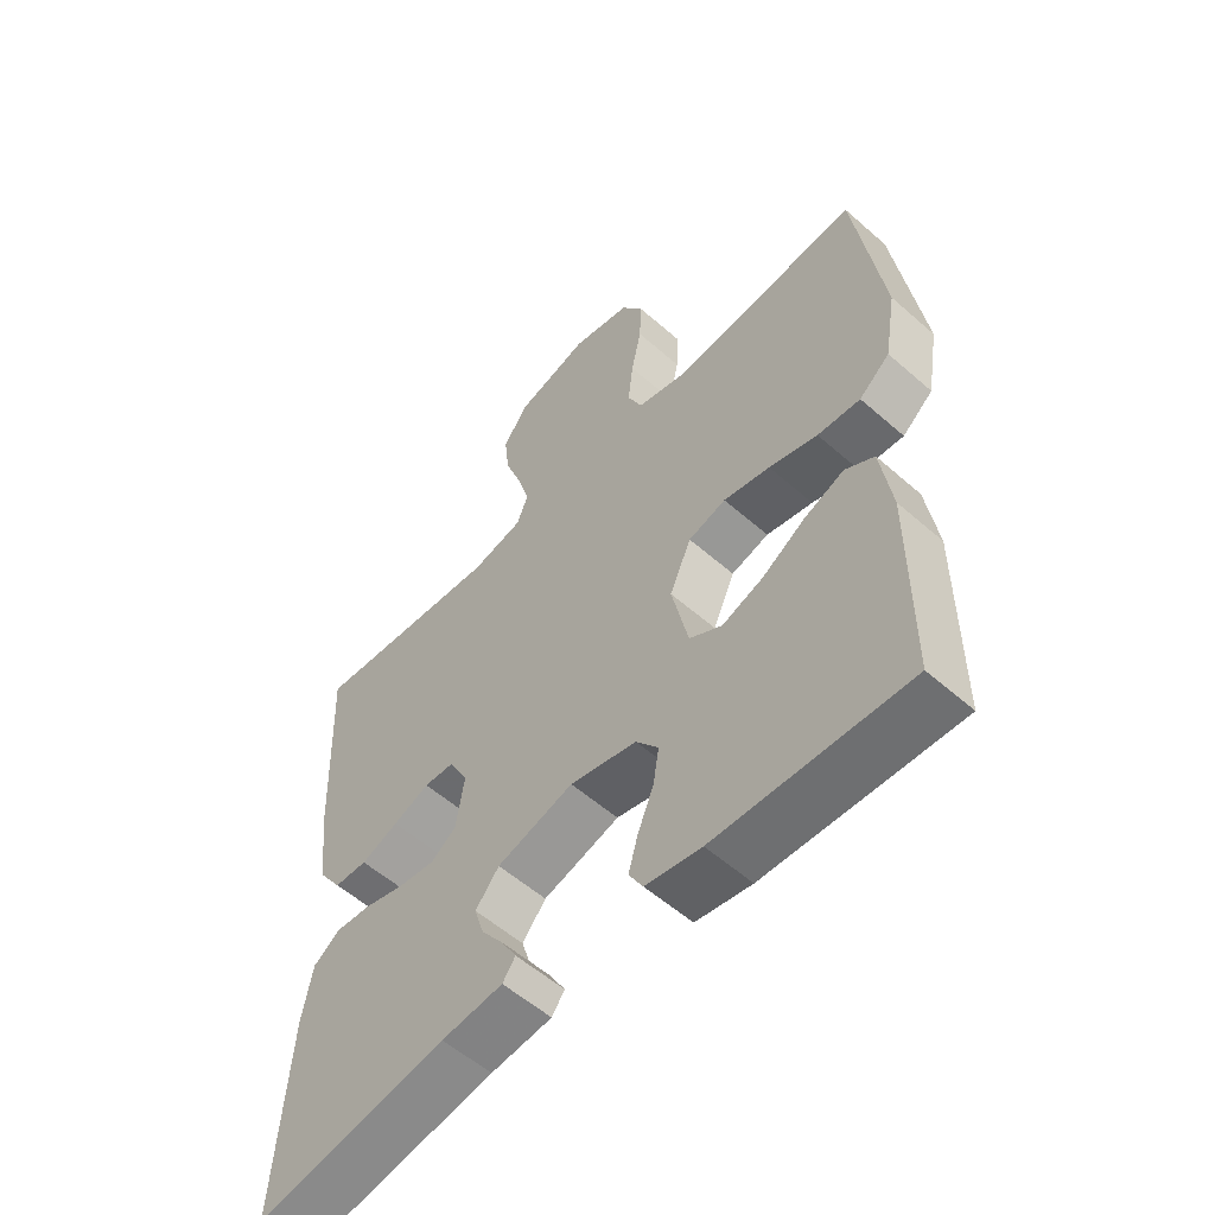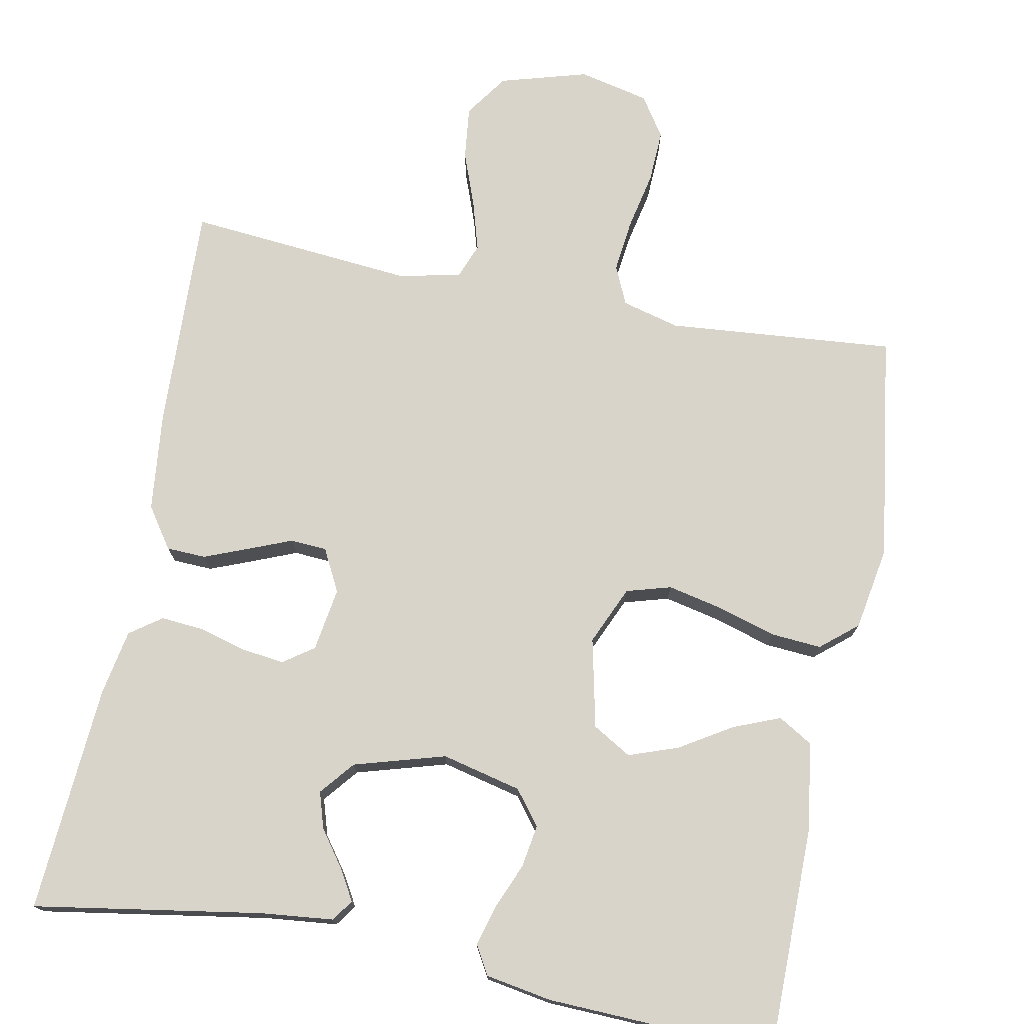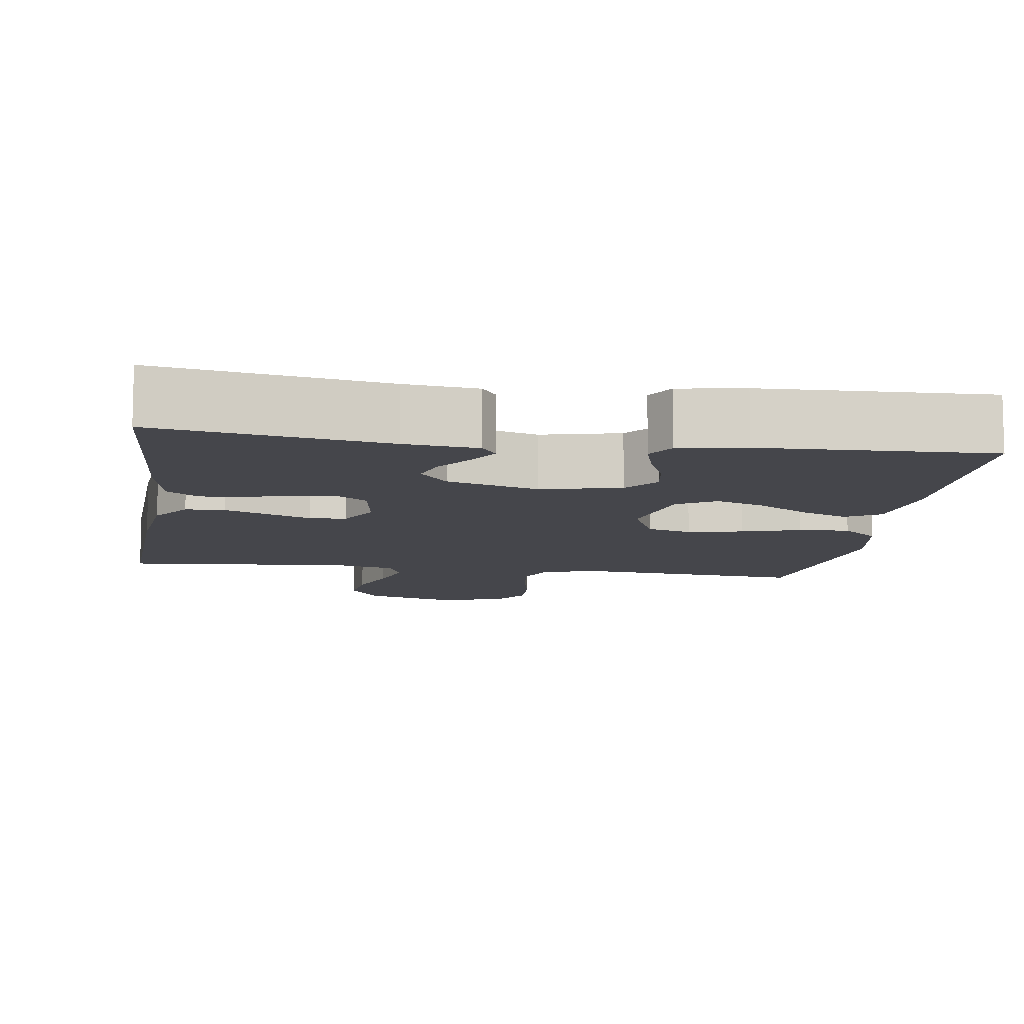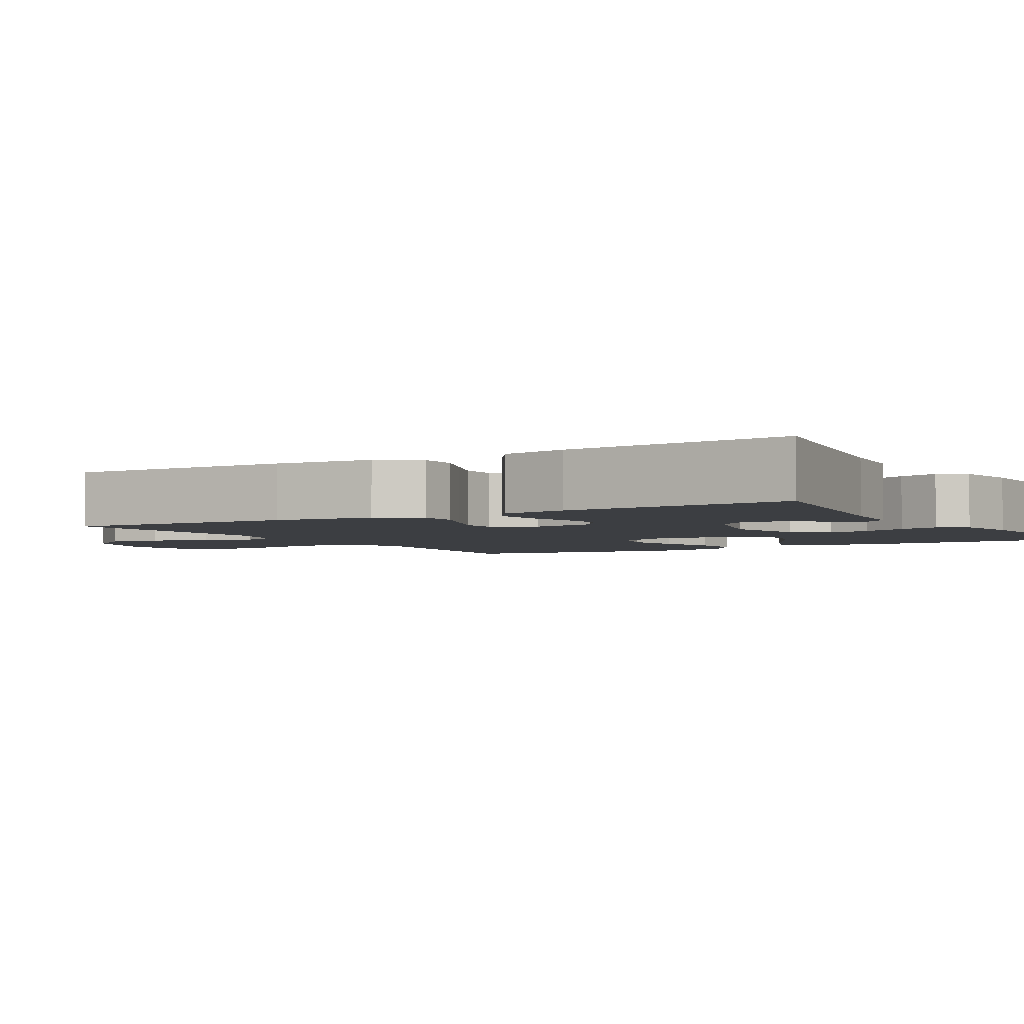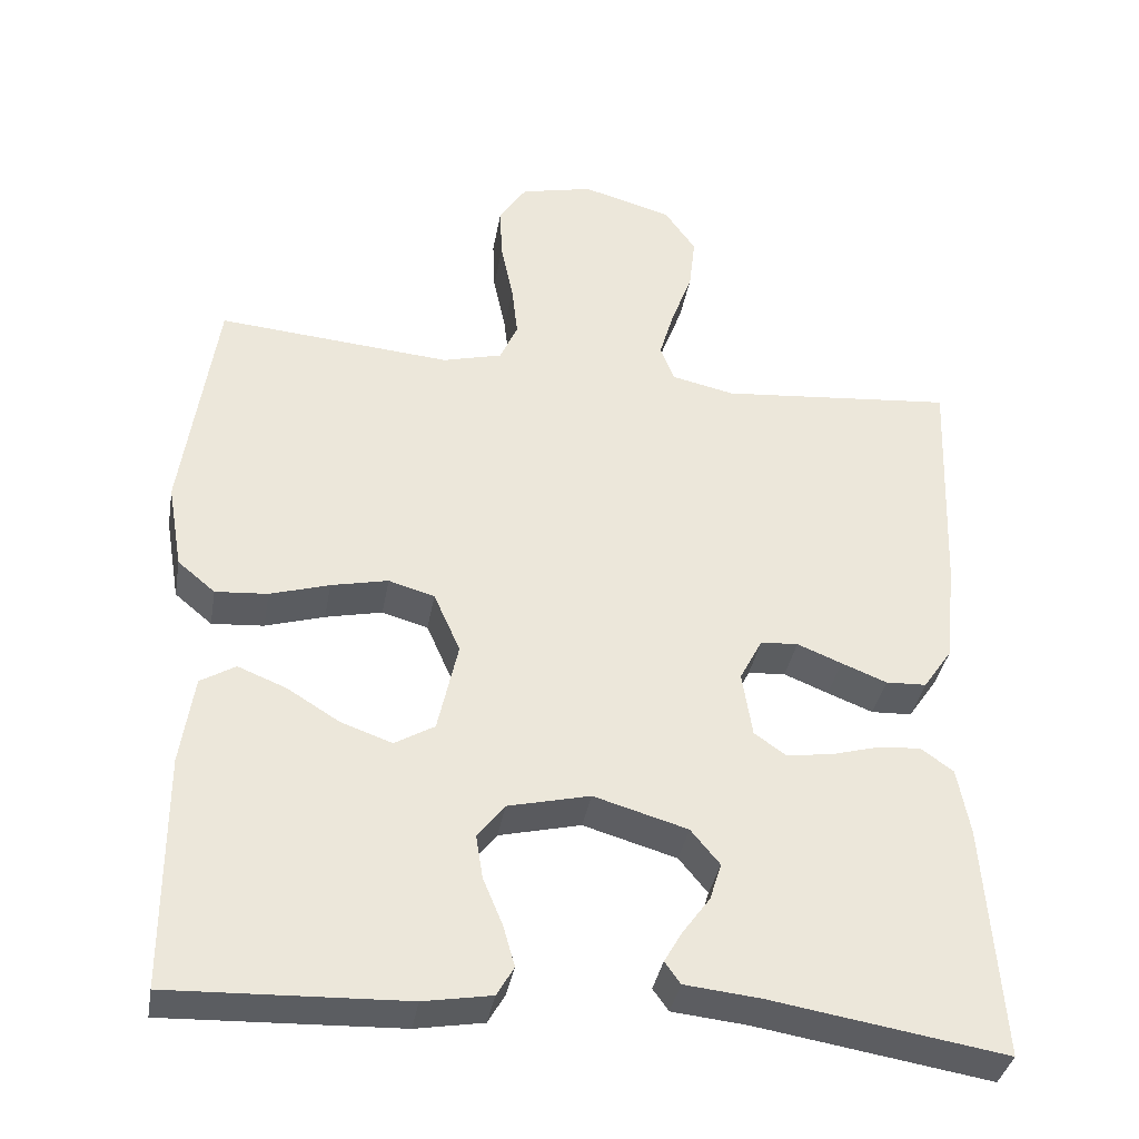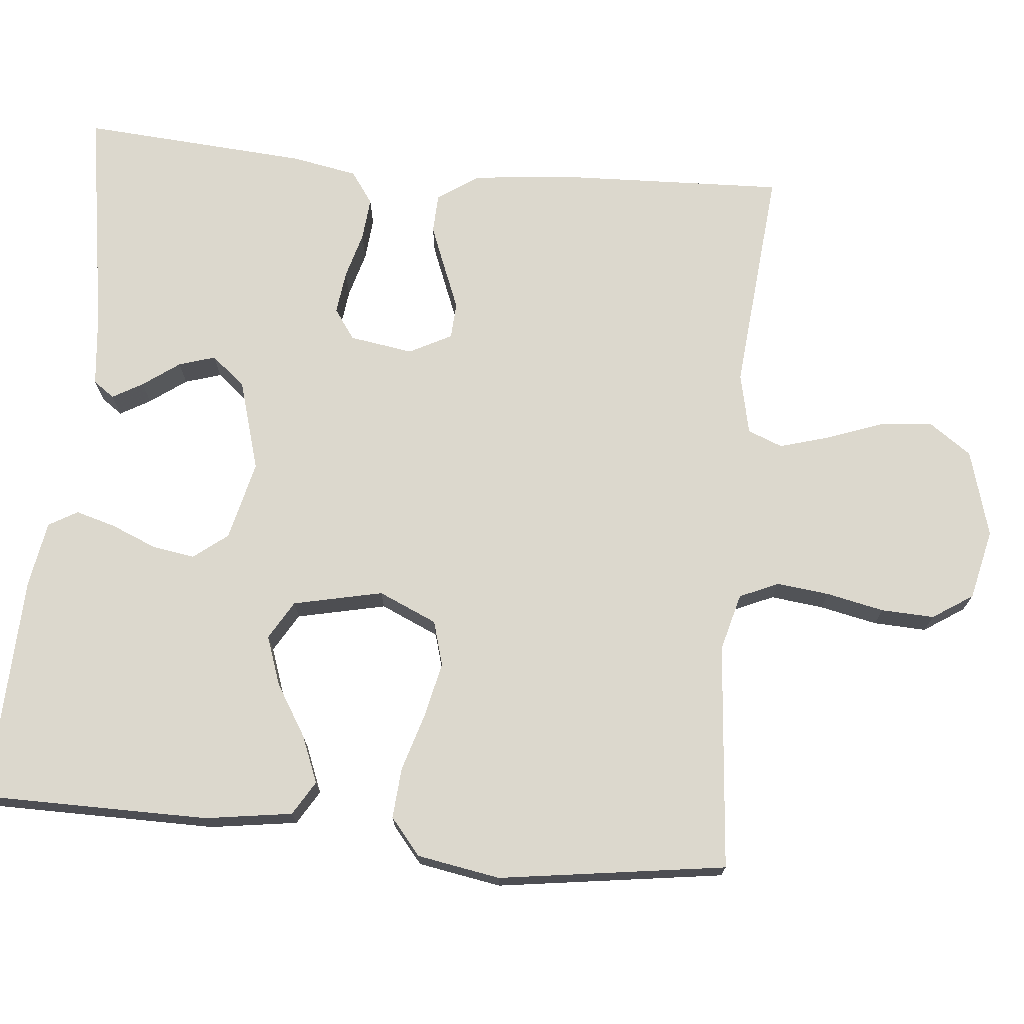
<metadata>
{"format":"obj","ext":"obj","renderer":"f3d","projection":"perspective","resolution":1024,"background":"white","views":[{"elev":-56.2,"azim":-132.6,"up":"+Z"},{"elev":74.8,"azim":-169.0,"up":"+Y"},{"elev":-10.0,"azim":171.5,"up":"+Y"},{"elev":-3.4,"azim":120.9,"up":"+Y"},{"elev":-36.6,"azim":-9.8,"up":"+Z"},{"elev":72.5,"azim":-84.5,"up":"+Y"}]}
</metadata>
<code>
v -0.5 0.07 -0.5
v -0.501 0.07 -0.2
v -0.484 0.07 -0.085
v -0.439 0.07 -0.058
v -0.377 0.07 -0.083
v -0.309 0.07 -0.125
v -0.244 0.07 -0.148
v -0.193 0.07 -0.118
v -0.167 0.07 0
v -0.201 0.07 0.077
v -0.26 0.07 0.094
v -0.333 0.07 0.078
v -0.409 0.07 0.055
v -0.476 0.07 0.05
v -0.524 0.07 0.09
v -0.543 0.07 0.2
v -0.5 0.07 0.5
v -0.2 0.07 0.474
v -0.124 0.07 0.494
v -0.101 0.07 0.545
v -0.109 0.07 0.615
v -0.125 0.07 0.691
v -0.128 0.07 0.761
v -0.093 0.07 0.814
v 0 0.07 0.835
v 0.115 0.07 0.802
v 0.155 0.07 0.745
v 0.147 0.07 0.675
v 0.12 0.07 0.602
v 0.101 0.07 0.537
v 0.119 0.07 0.491
v 0.2 0.07 0.473
v 0.5 0.07 0.5
v 0.488 0.07 0.2
v 0.474 0.07 0.069
v 0.437 0.07 0.015
v 0.385 0.07 0.013
v 0.327 0.07 0.036
v 0.27 0.07 0.059
v 0.222 0.07 0.056
v 0.193 0.07 0
v 0.206 0.07 -0.084
v 0.246 0.07 -0.112
v 0.303 0.07 -0.105
v 0.364 0.07 -0.088
v 0.421 0.07 -0.083
v 0.463 0.07 -0.113
v 0.479 0.07 -0.2
v 0.5 0.07 -0.5
v 0.2 0.07 -0.451
v 0.104 0.07 -0.441
v 0.084 0.07 -0.413
v 0.107 0.07 -0.373
v 0.142 0.07 -0.325
v 0.157 0.07 -0.277
v 0.12 0.07 -0.232
v 0 0.07 -0.197
v -0.105 0.07 -0.222
v -0.14 0.07 -0.267
v -0.131 0.07 -0.323
v -0.106 0.07 -0.383
v -0.091 0.07 -0.436
v -0.113 0.07 -0.474
v -0.2 0.07 -0.489
v -0.5 0 -0.5
v -0.501 0 -0.2
v -0.484 0 -0.085
v -0.439 0 -0.058
v -0.377 0 -0.083
v -0.309 0 -0.125
v -0.244 0 -0.148
v -0.193 0 -0.118
v -0.167 0 0
v -0.201 0 0.077
v -0.26 0 0.094
v -0.333 0 0.078
v -0.409 0 0.055
v -0.476 0 0.05
v -0.524 0 0.09
v -0.543 0 0.2
v -0.5 0 0.5
v -0.2 0 0.474
v -0.124 0 0.494
v -0.101 0 0.545
v -0.109 0 0.615
v -0.125 0 0.691
v -0.128 0 0.761
v -0.093 0 0.814
v 0 0 0.835
v 0.115 0 0.802
v 0.155 0 0.745
v 0.147 0 0.675
v 0.12 0 0.602
v 0.101 0 0.537
v 0.119 0 0.491
v 0.2 0 0.473
v 0.5 0 0.5
v 0.488 0 0.2
v 0.474 0 0.069
v 0.437 0 0.015
v 0.385 0 0.013
v 0.327 0 0.036
v 0.27 0 0.059
v 0.222 0 0.056
v 0.193 0 0
v 0.206 0 -0.084
v 0.246 0 -0.112
v 0.303 0 -0.105
v 0.364 0 -0.088
v 0.421 0 -0.083
v 0.463 0 -0.113
v 0.479 0 -0.2
v 0.5 0 -0.5
v 0.2 0 -0.451
v 0.104 0 -0.441
v 0.084 0 -0.413
v 0.107 0 -0.373
v 0.142 0 -0.325
v 0.157 0 -0.277
v 0.12 0 -0.232
v 0 0 -0.197
v -0.105 0 -0.222
v -0.14 0 -0.267
v -0.131 0 -0.323
v -0.106 0 -0.383
v -0.091 0 -0.436
v -0.113 0 -0.474
v -0.2 0 -0.489
f 60 61 62 63
f 59 60 63 64
f 51 52 53 54
f 50 51 54
f 50 54 55
f 49 50 55
f 48 49 55 56
f 44 45 46 47
f 43 44 47 48
f 36 37 38 39
f 34 35 36 39
f 32 33 34 39
f 31 32 39 40
f 30 31 40 41
f 26 27 28 29
f 26 29 30
f 25 26 30
f 21 22 23 24
f 20 21 24 25
f 15 16 17 18
f 15 18 19
f 12 13 14 15
f 11 12 15 19
f 10 11 19 20
f 3 4 5 6
f 3 6 7
f 2 3 7
f 59 64 1 2
f 58 59 2 7
f 57 58 7 8
f 43 48 56 57
f 42 43 57 8
f 41 42 8 9
f 20 25 30 41
f 9 10 20 41
f 127 126 125 124
f 128 127 124 123
f 118 117 116 115
f 118 115 114
f 119 118 114
f 119 114 113
f 120 119 113 112
f 111 110 109 108
f 112 111 108 107
f 103 102 101 100
f 103 100 99 98
f 103 98 97 96
f 104 103 96 95
f 105 104 95 94
f 93 92 91 90
f 94 93 90
f 94 90 89
f 88 87 86 85
f 89 88 85 84
f 82 81 80 79
f 83 82 79
f 79 78 77 76
f 83 79 76 75
f 84 83 75 74
f 70 69 68 67
f 71 70 67
f 71 67 66
f 66 65 128 123
f 71 66 123 122
f 72 71 122 121
f 121 120 112 107
f 72 121 107 106
f 73 72 106 105
f 105 94 89 84
f 105 84 74 73
f 1 65 66 2
f 2 66 67 3
f 3 67 68 4
f 4 68 69 5
f 5 69 70 6
f 6 70 71 7
f 7 71 72 8
f 8 72 73 9
f 9 73 74 10
f 10 74 75 11
f 11 75 76 12
f 12 76 77 13
f 13 77 78 14
f 14 78 79 15
f 15 79 80 16
f 16 80 81 17
f 17 81 82 18
f 18 82 83 19
f 19 83 84 20
f 20 84 85 21
f 21 85 86 22
f 22 86 87 23
f 23 87 88 24
f 24 88 89 25
f 25 89 90 26
f 26 90 91 27
f 27 91 92 28
f 28 92 93 29
f 29 93 94 30
f 30 94 95 31
f 31 95 96 32
f 32 96 97 33
f 33 97 98 34
f 34 98 99 35
f 35 99 100 36
f 36 100 101 37
f 37 101 102 38
f 38 102 103 39
f 39 103 104 40
f 40 104 105 41
f 41 105 106 42
f 42 106 107 43
f 43 107 108 44
f 44 108 109 45
f 45 109 110 46
f 46 110 111 47
f 47 111 112 48
f 48 112 113 49
f 49 113 114 50
f 50 114 115 51
f 51 115 116 52
f 52 116 117 53
f 53 117 118 54
f 54 118 119 55
f 55 119 120 56
f 56 120 121 57
f 57 121 122 58
f 58 122 123 59
f 59 123 124 60
f 60 124 125 61
f 61 125 126 62
f 62 126 127 63
f 63 127 128 64
f 64 128 65 1

</code>
